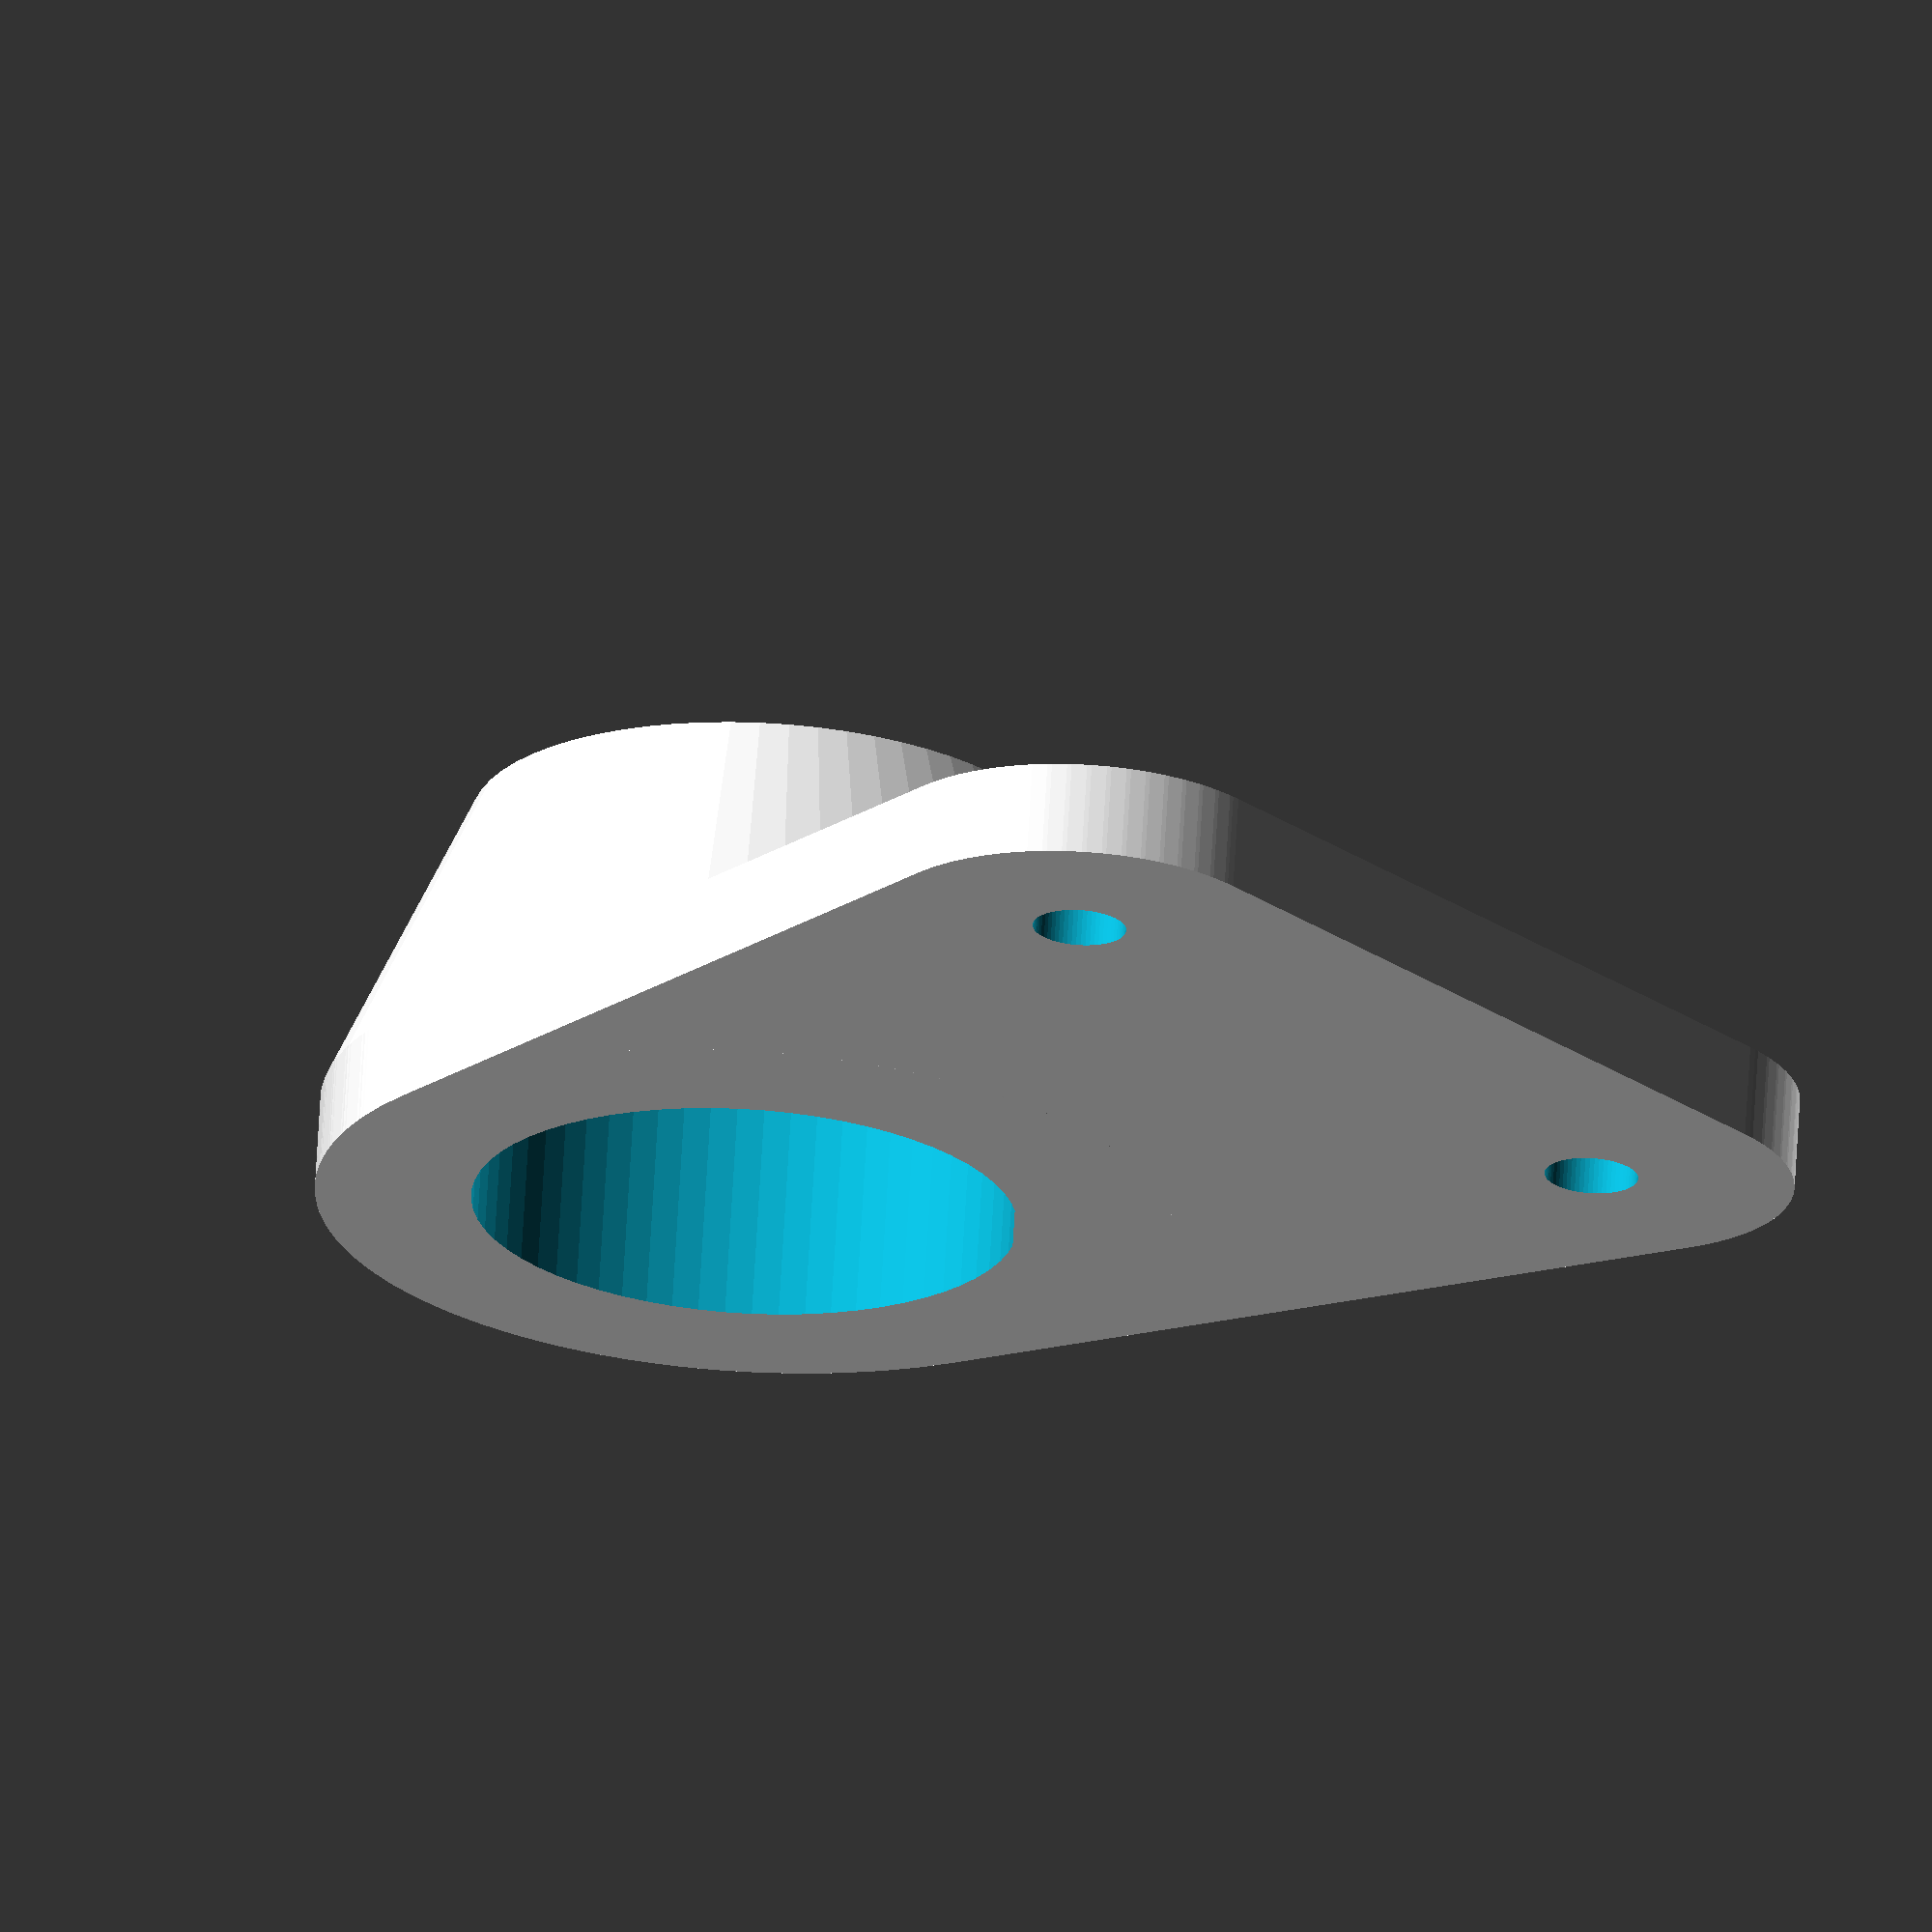
<openscad>
module holes(){
        circle(d=3);
        translate([0,25])
        circle(d=3);
        translate([25,25/2])
        circle(d=17.5);
}
$fn=64;
difference(){
    union()
    {
        linear_extrude(3) {
            offset(r=5)
            hull(){
                holes();
            }
        }
        translate([25,25/2])
        hull() {
            cylinder(d=17.5+10, h=3);
            cylinder(d=17+2, h=13);
        }
    }
   linear_extrude(30, center=true) {
       holes();
   }
}
</openscad>
<views>
elev=291.9 azim=40.9 roll=183.3 proj=o view=solid
</views>
